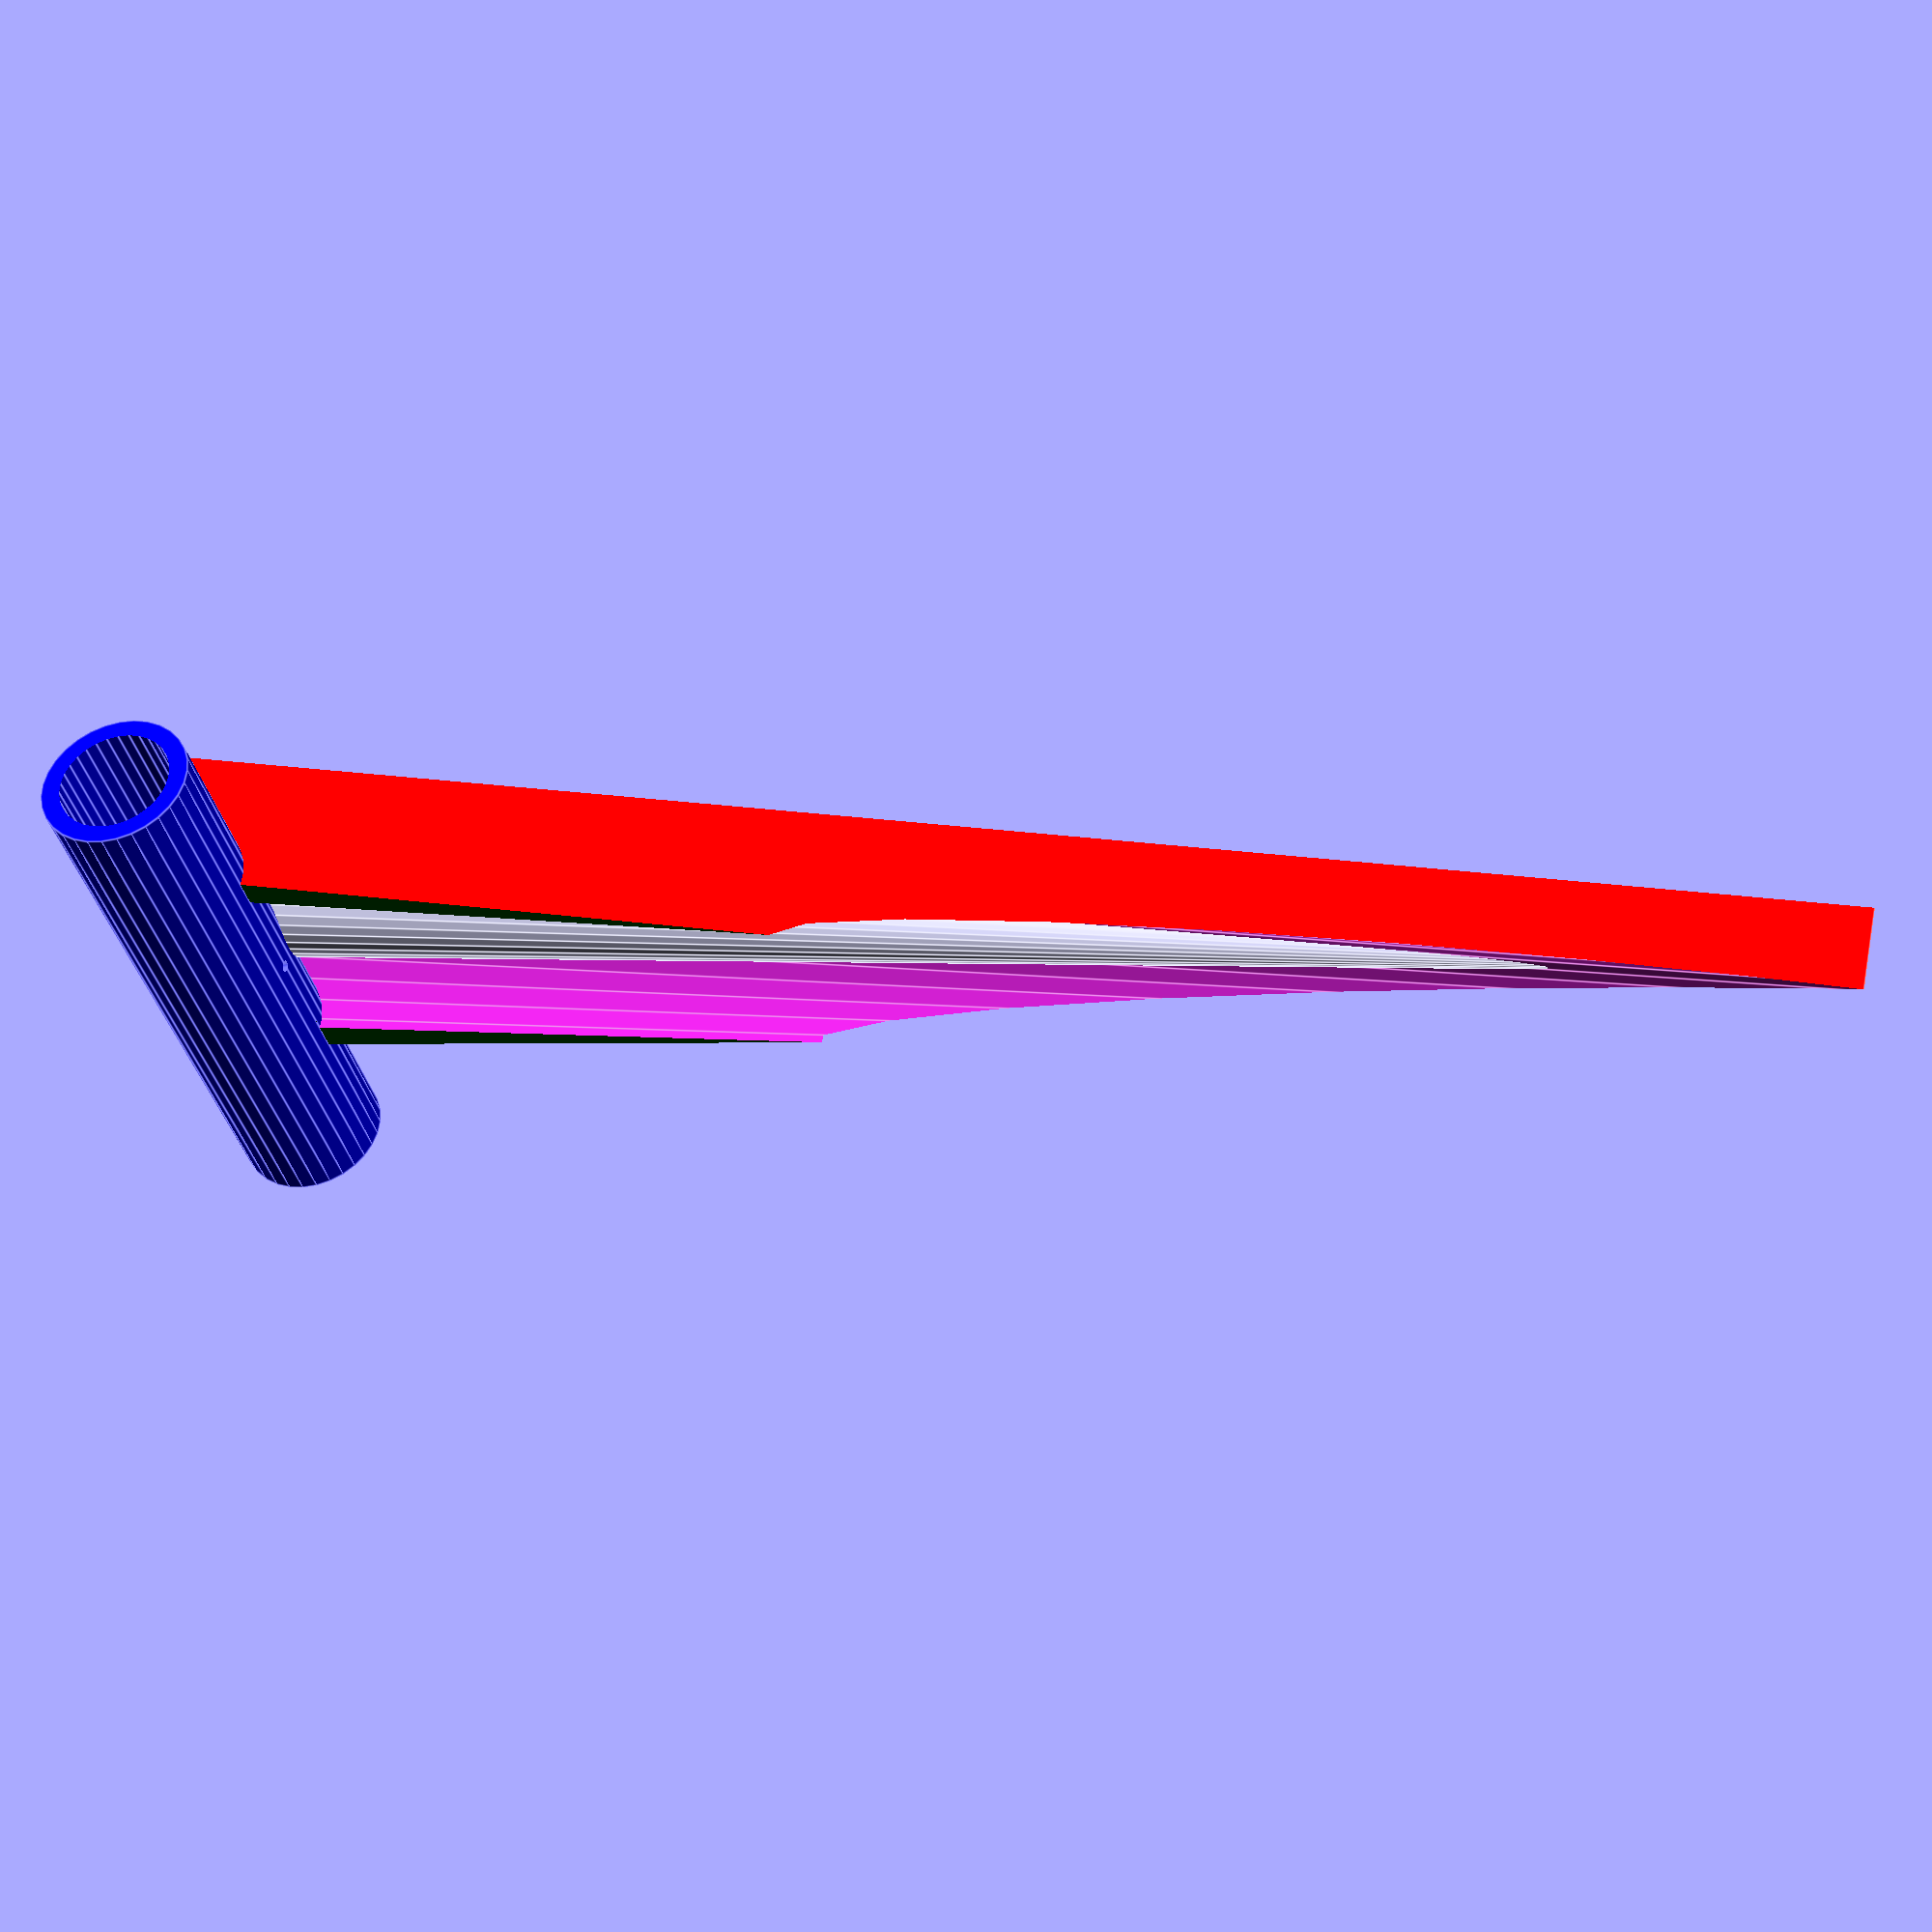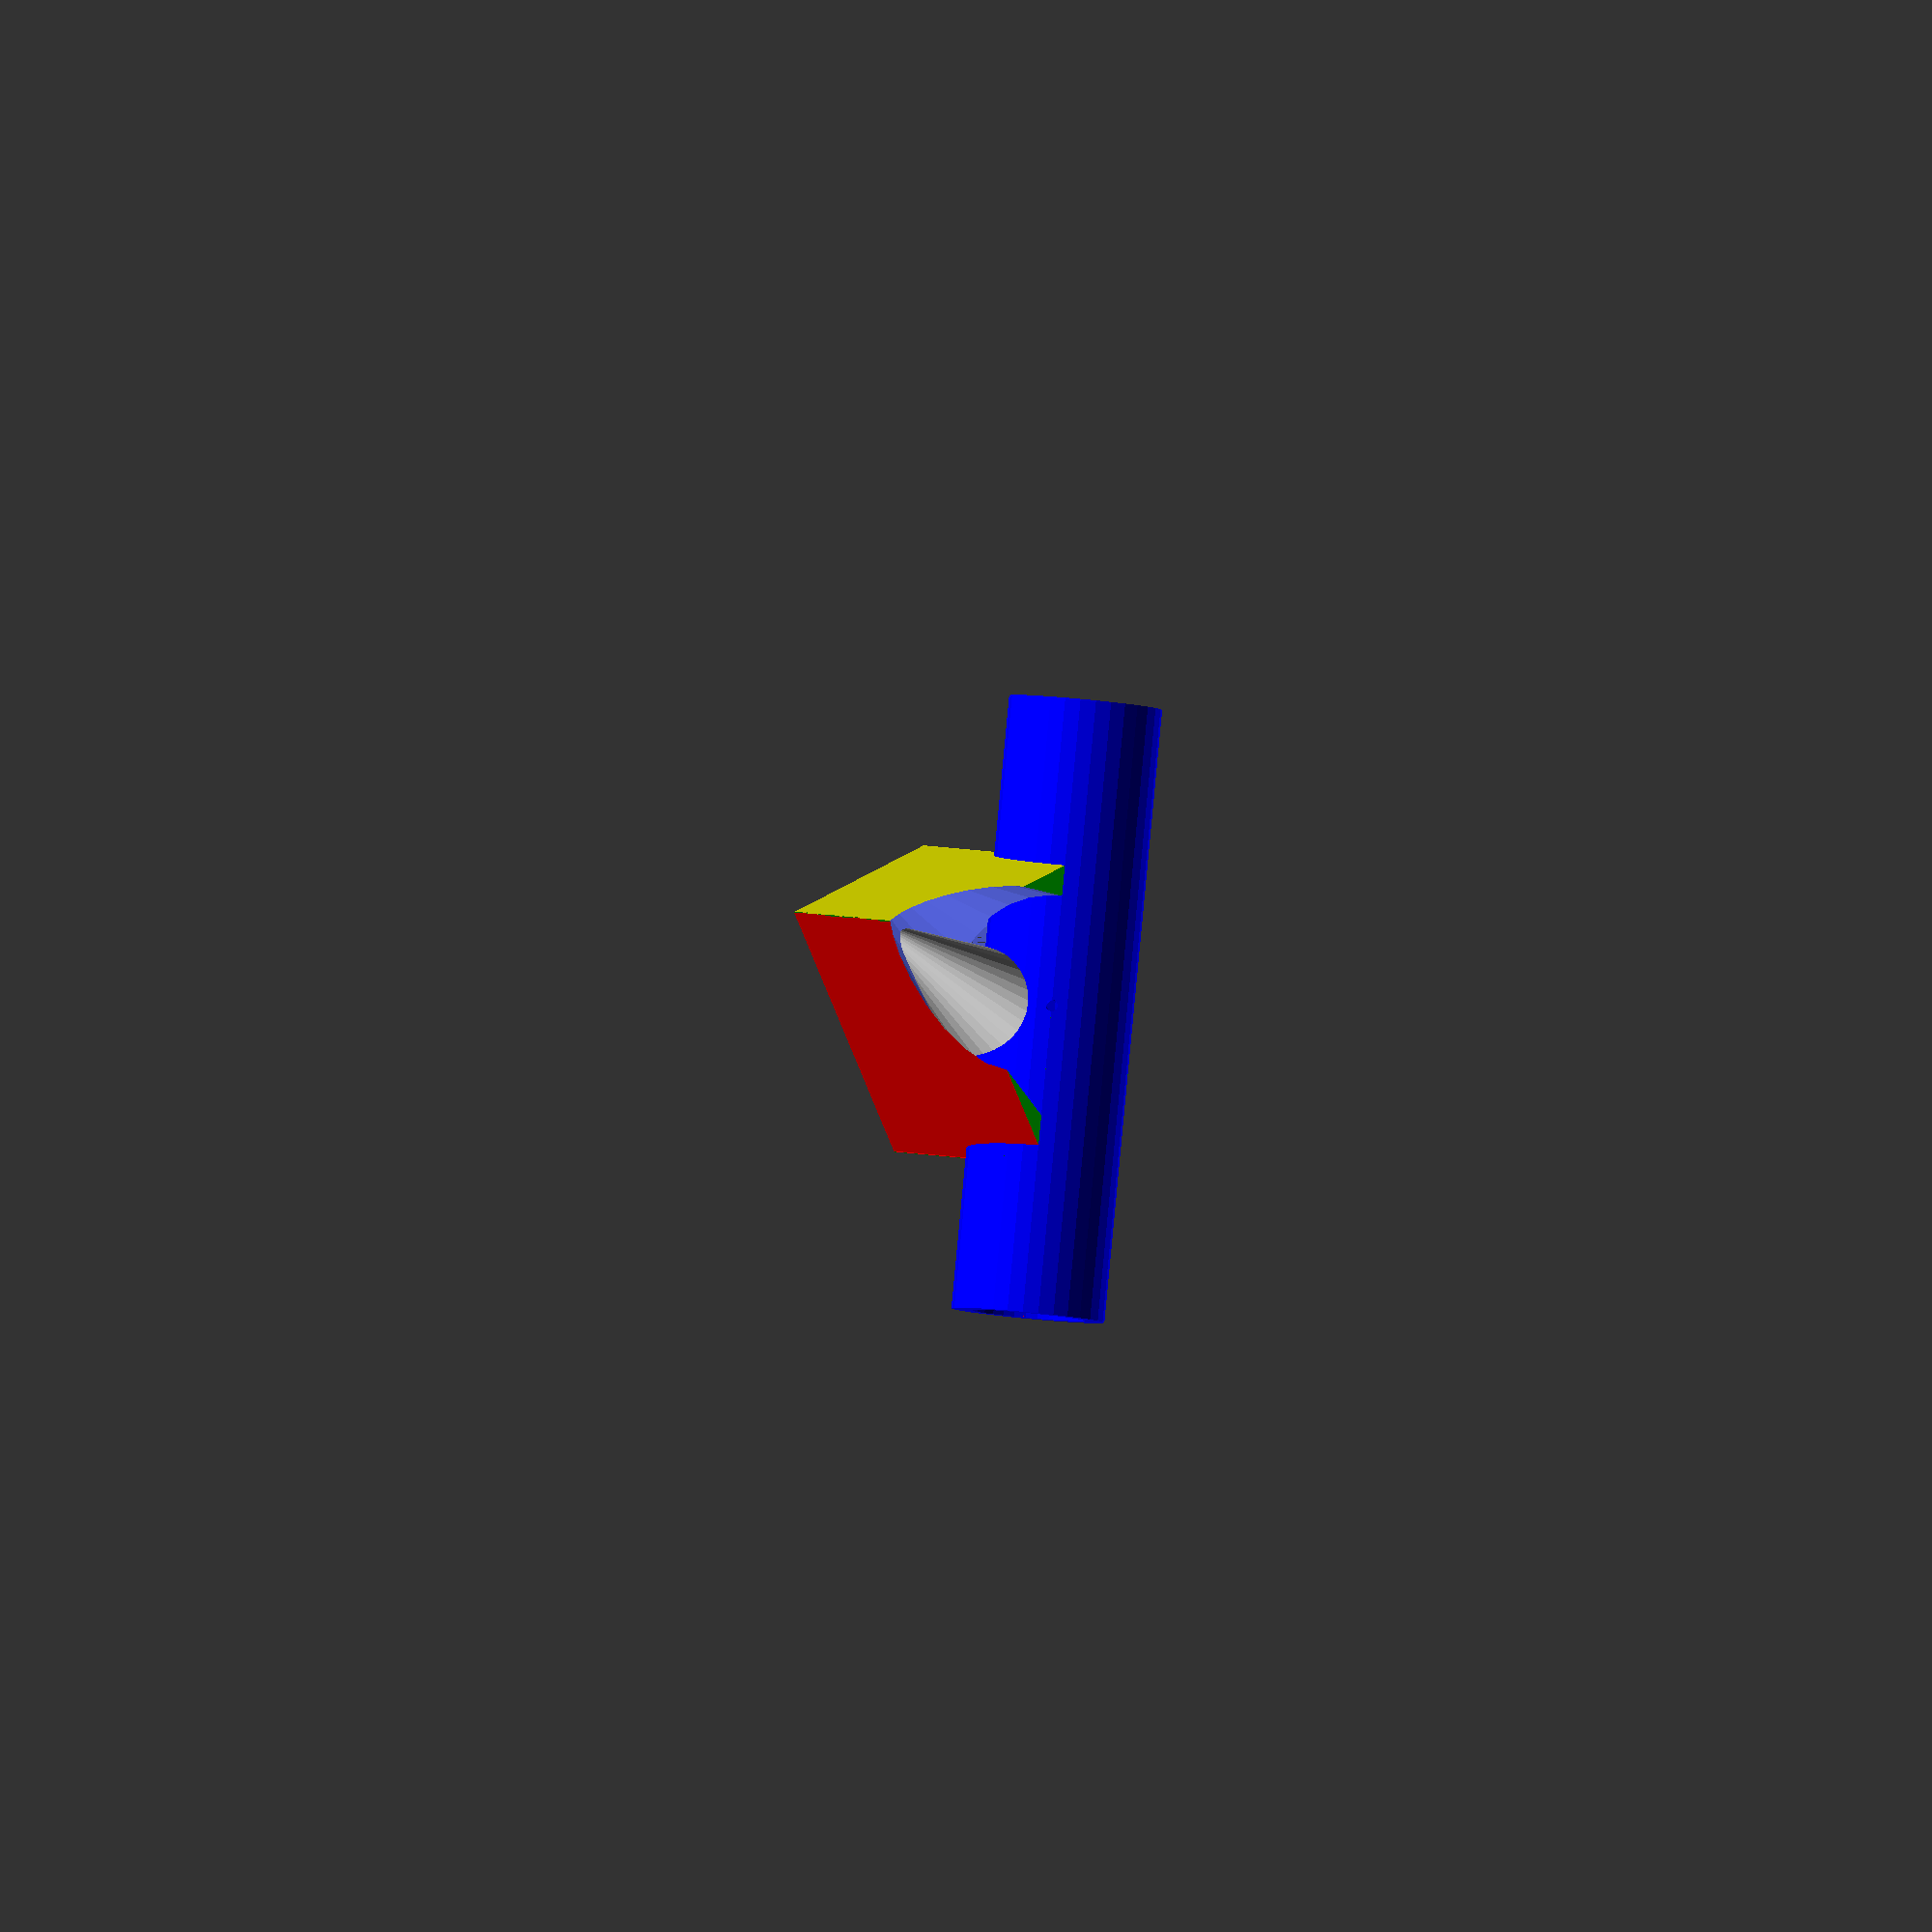
<openscad>
translate([-26,0,143.5])
color("blue",1.0)
rotate([0,90,0])
difference(){
cylinder(h=52,r1=6.5,r2=6.5,center=false,$fn=31);

translate([0,0,-13])
cylinder(h=78,r1=4.875,r2=4.875,center=false,$fn=31);

translate([0,0,26])
rotate([0,90,0])
cylinder(h=13,r1=0.5,r2=0.5,center=false,$fn=31);

}
difference(){
translate([-13,0,0])
color("green",1.0)
cube([26, 13, 150],center=false);

rotate([0,4.953257477842062,0])
translate([0,-1,0])
color("red",1.0)
cube([13, 39, 150],center=false);

rotate([0,-4.953257477842062,0])
translate([-13,-1,0])
color("yellow",1.0)
cube([13, 39, 150],center=false);

color("green",1.0)
translate([-26,0,143.5])
rotate([0,90,0])
cylinder(h=52,r1=6.5,r2=6.5,center=false,$fn=31);

translate([0,0,150])
rotate([180,0,0])
cylinder(h=298.7,r1=9.75,r2=0,center=false,$fn=31);

}
translate([0,6.5,150])
rotate([180,0,0])
cylinder(h=150,r1=4.875,r2=0,center=false,$fn=31);


</openscad>
<views>
elev=172.0 azim=136.2 roll=72.4 proj=p view=edges
elev=182.8 azim=264.6 roll=356.3 proj=o view=solid
</views>
